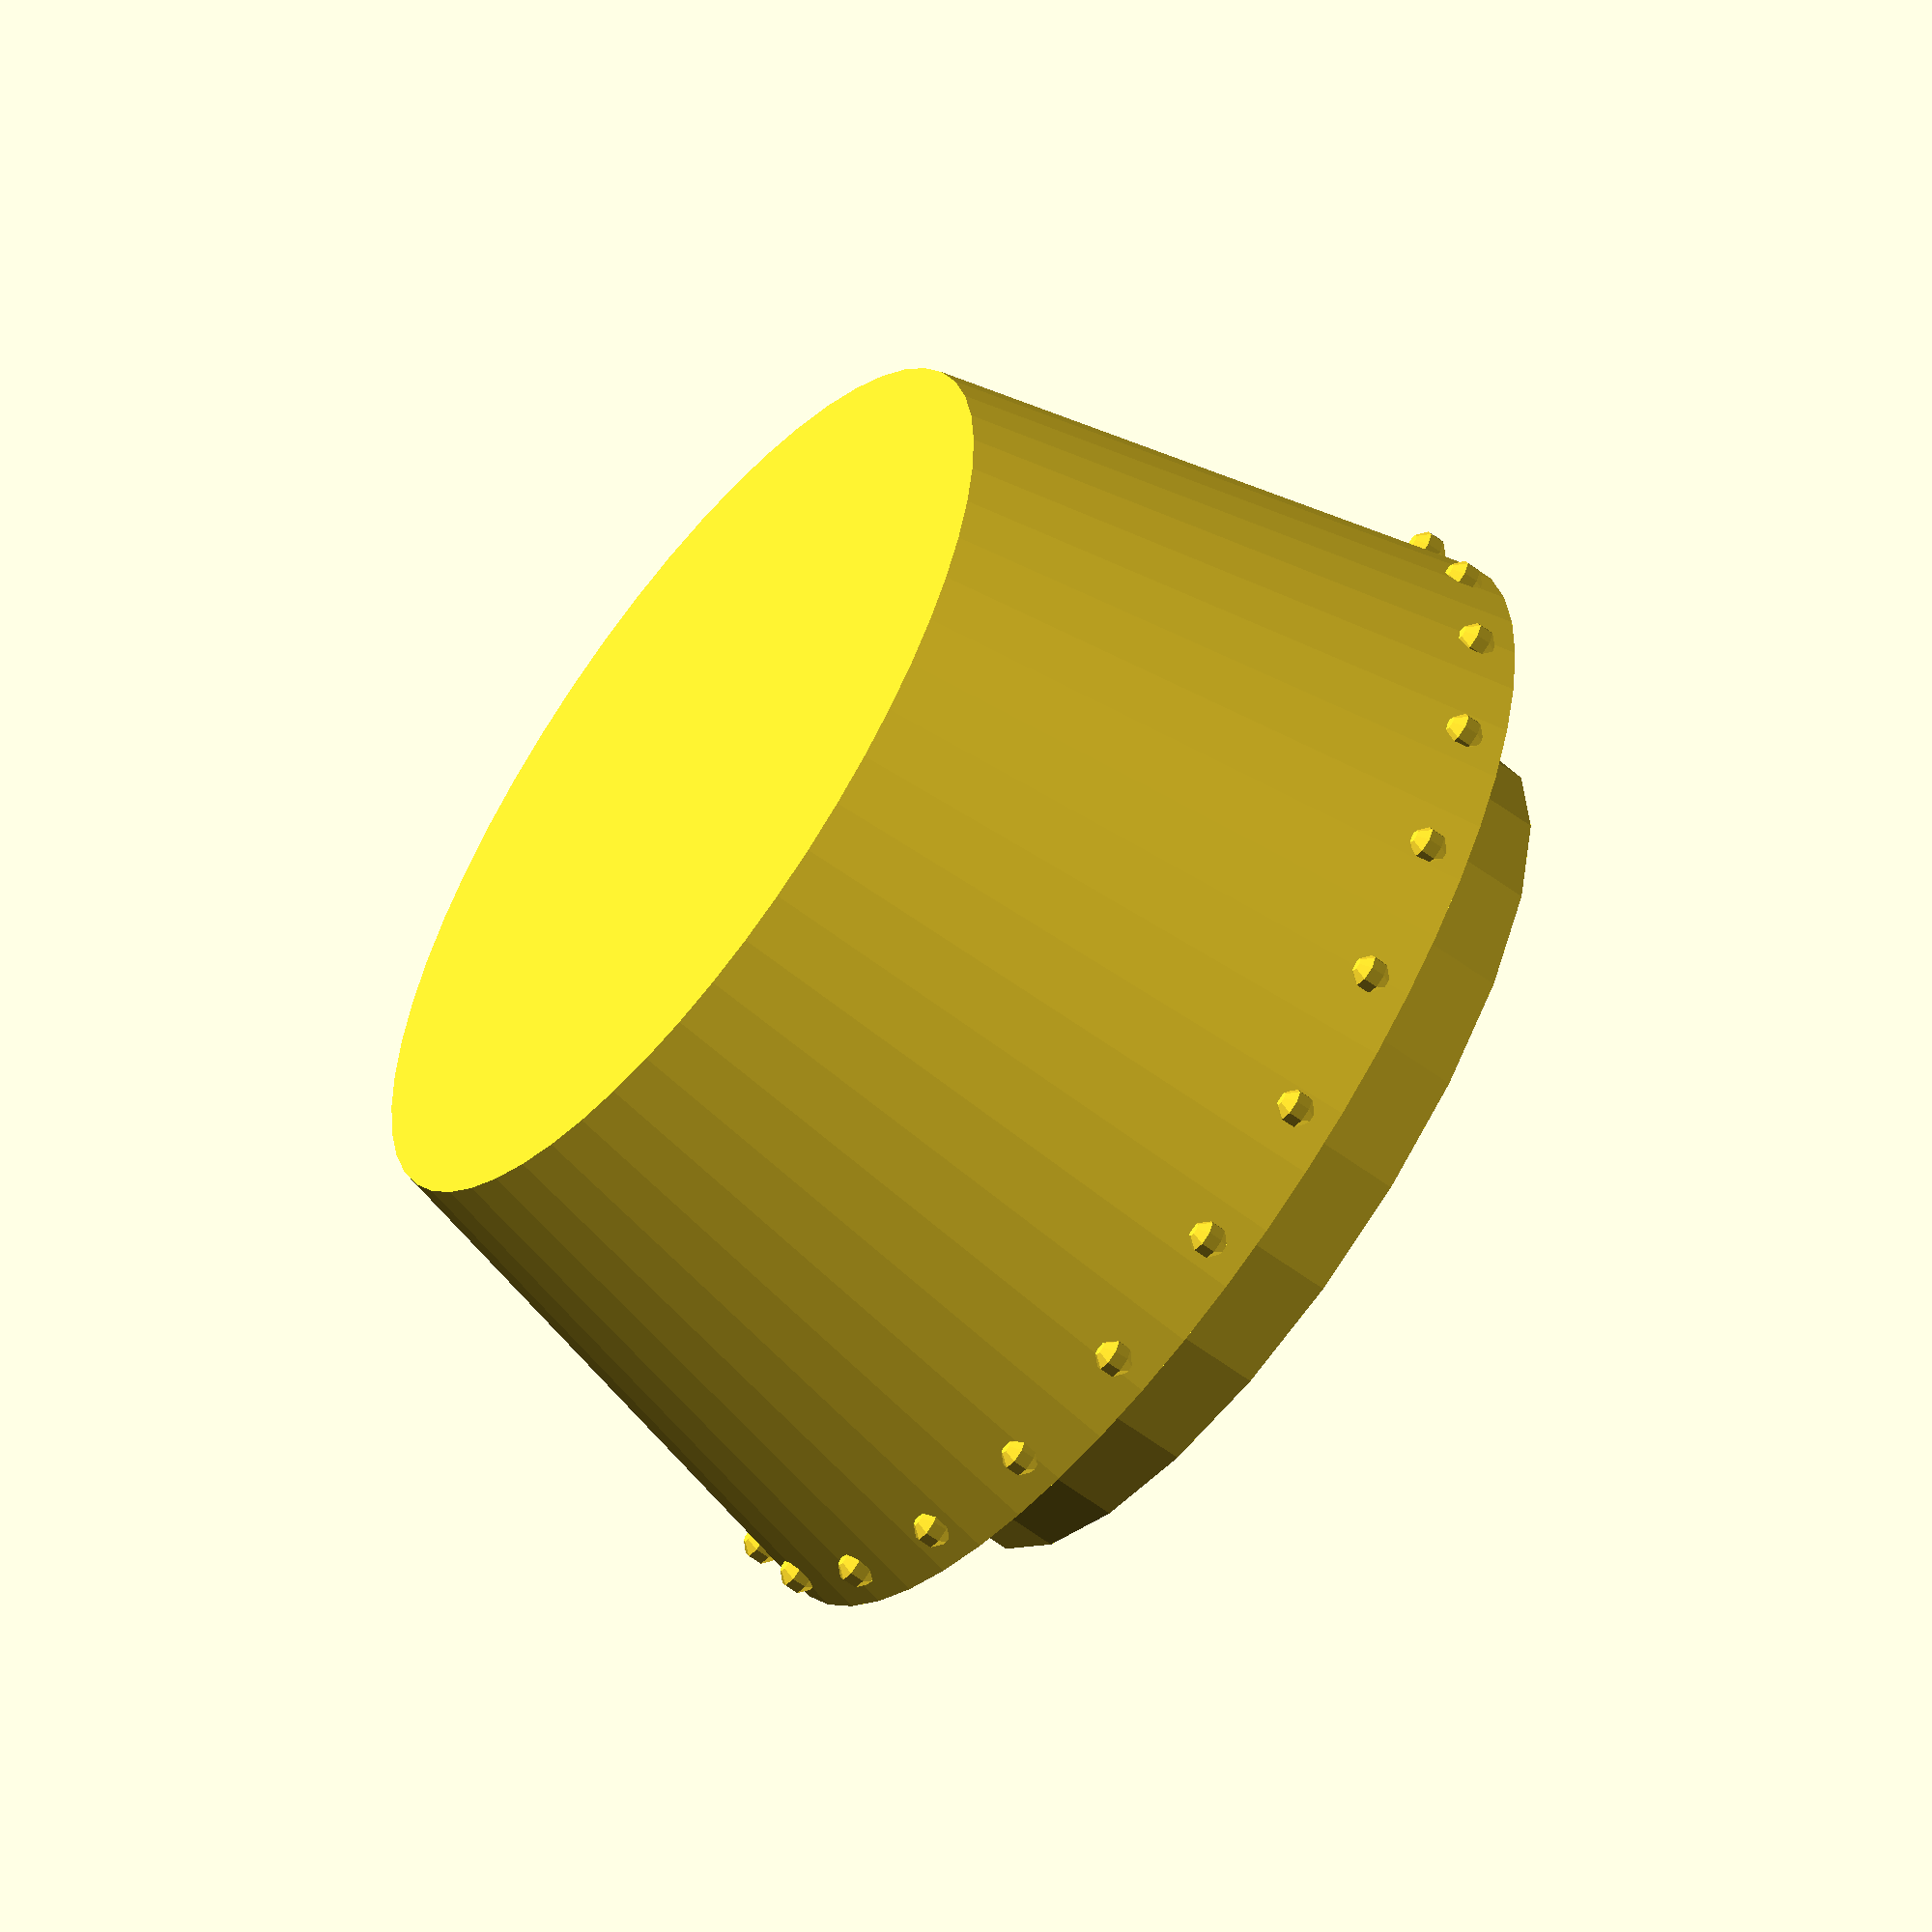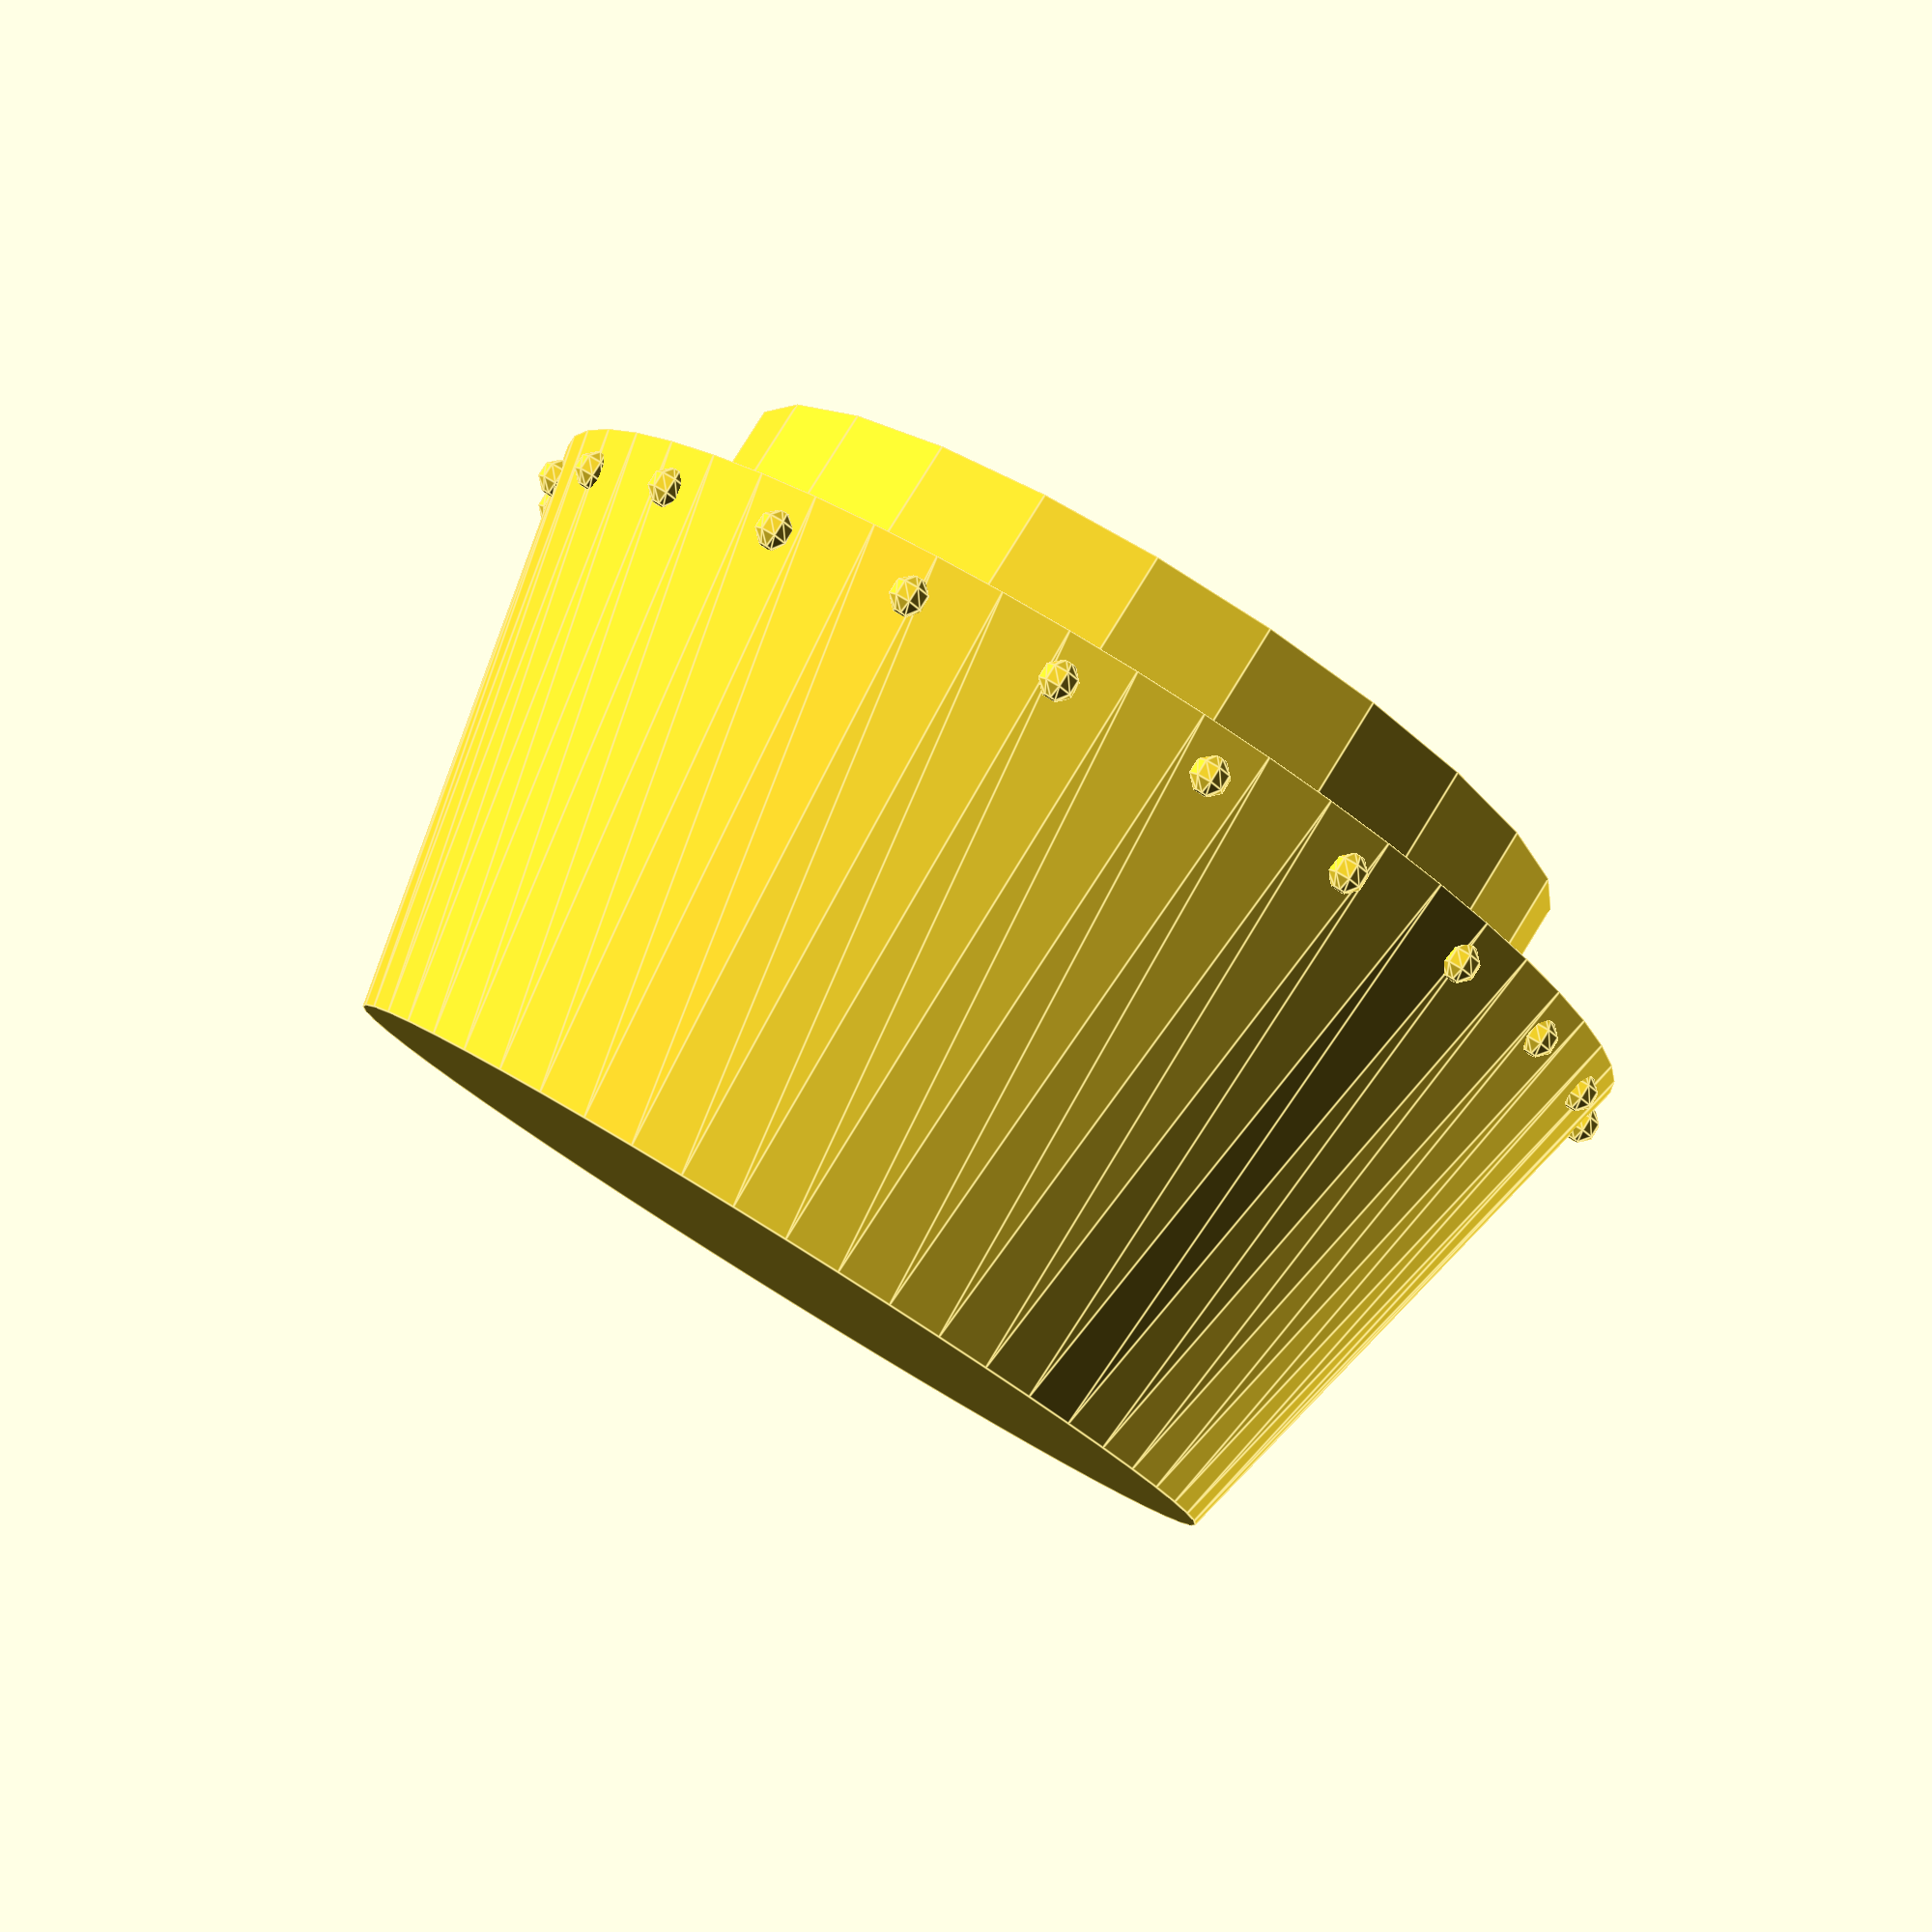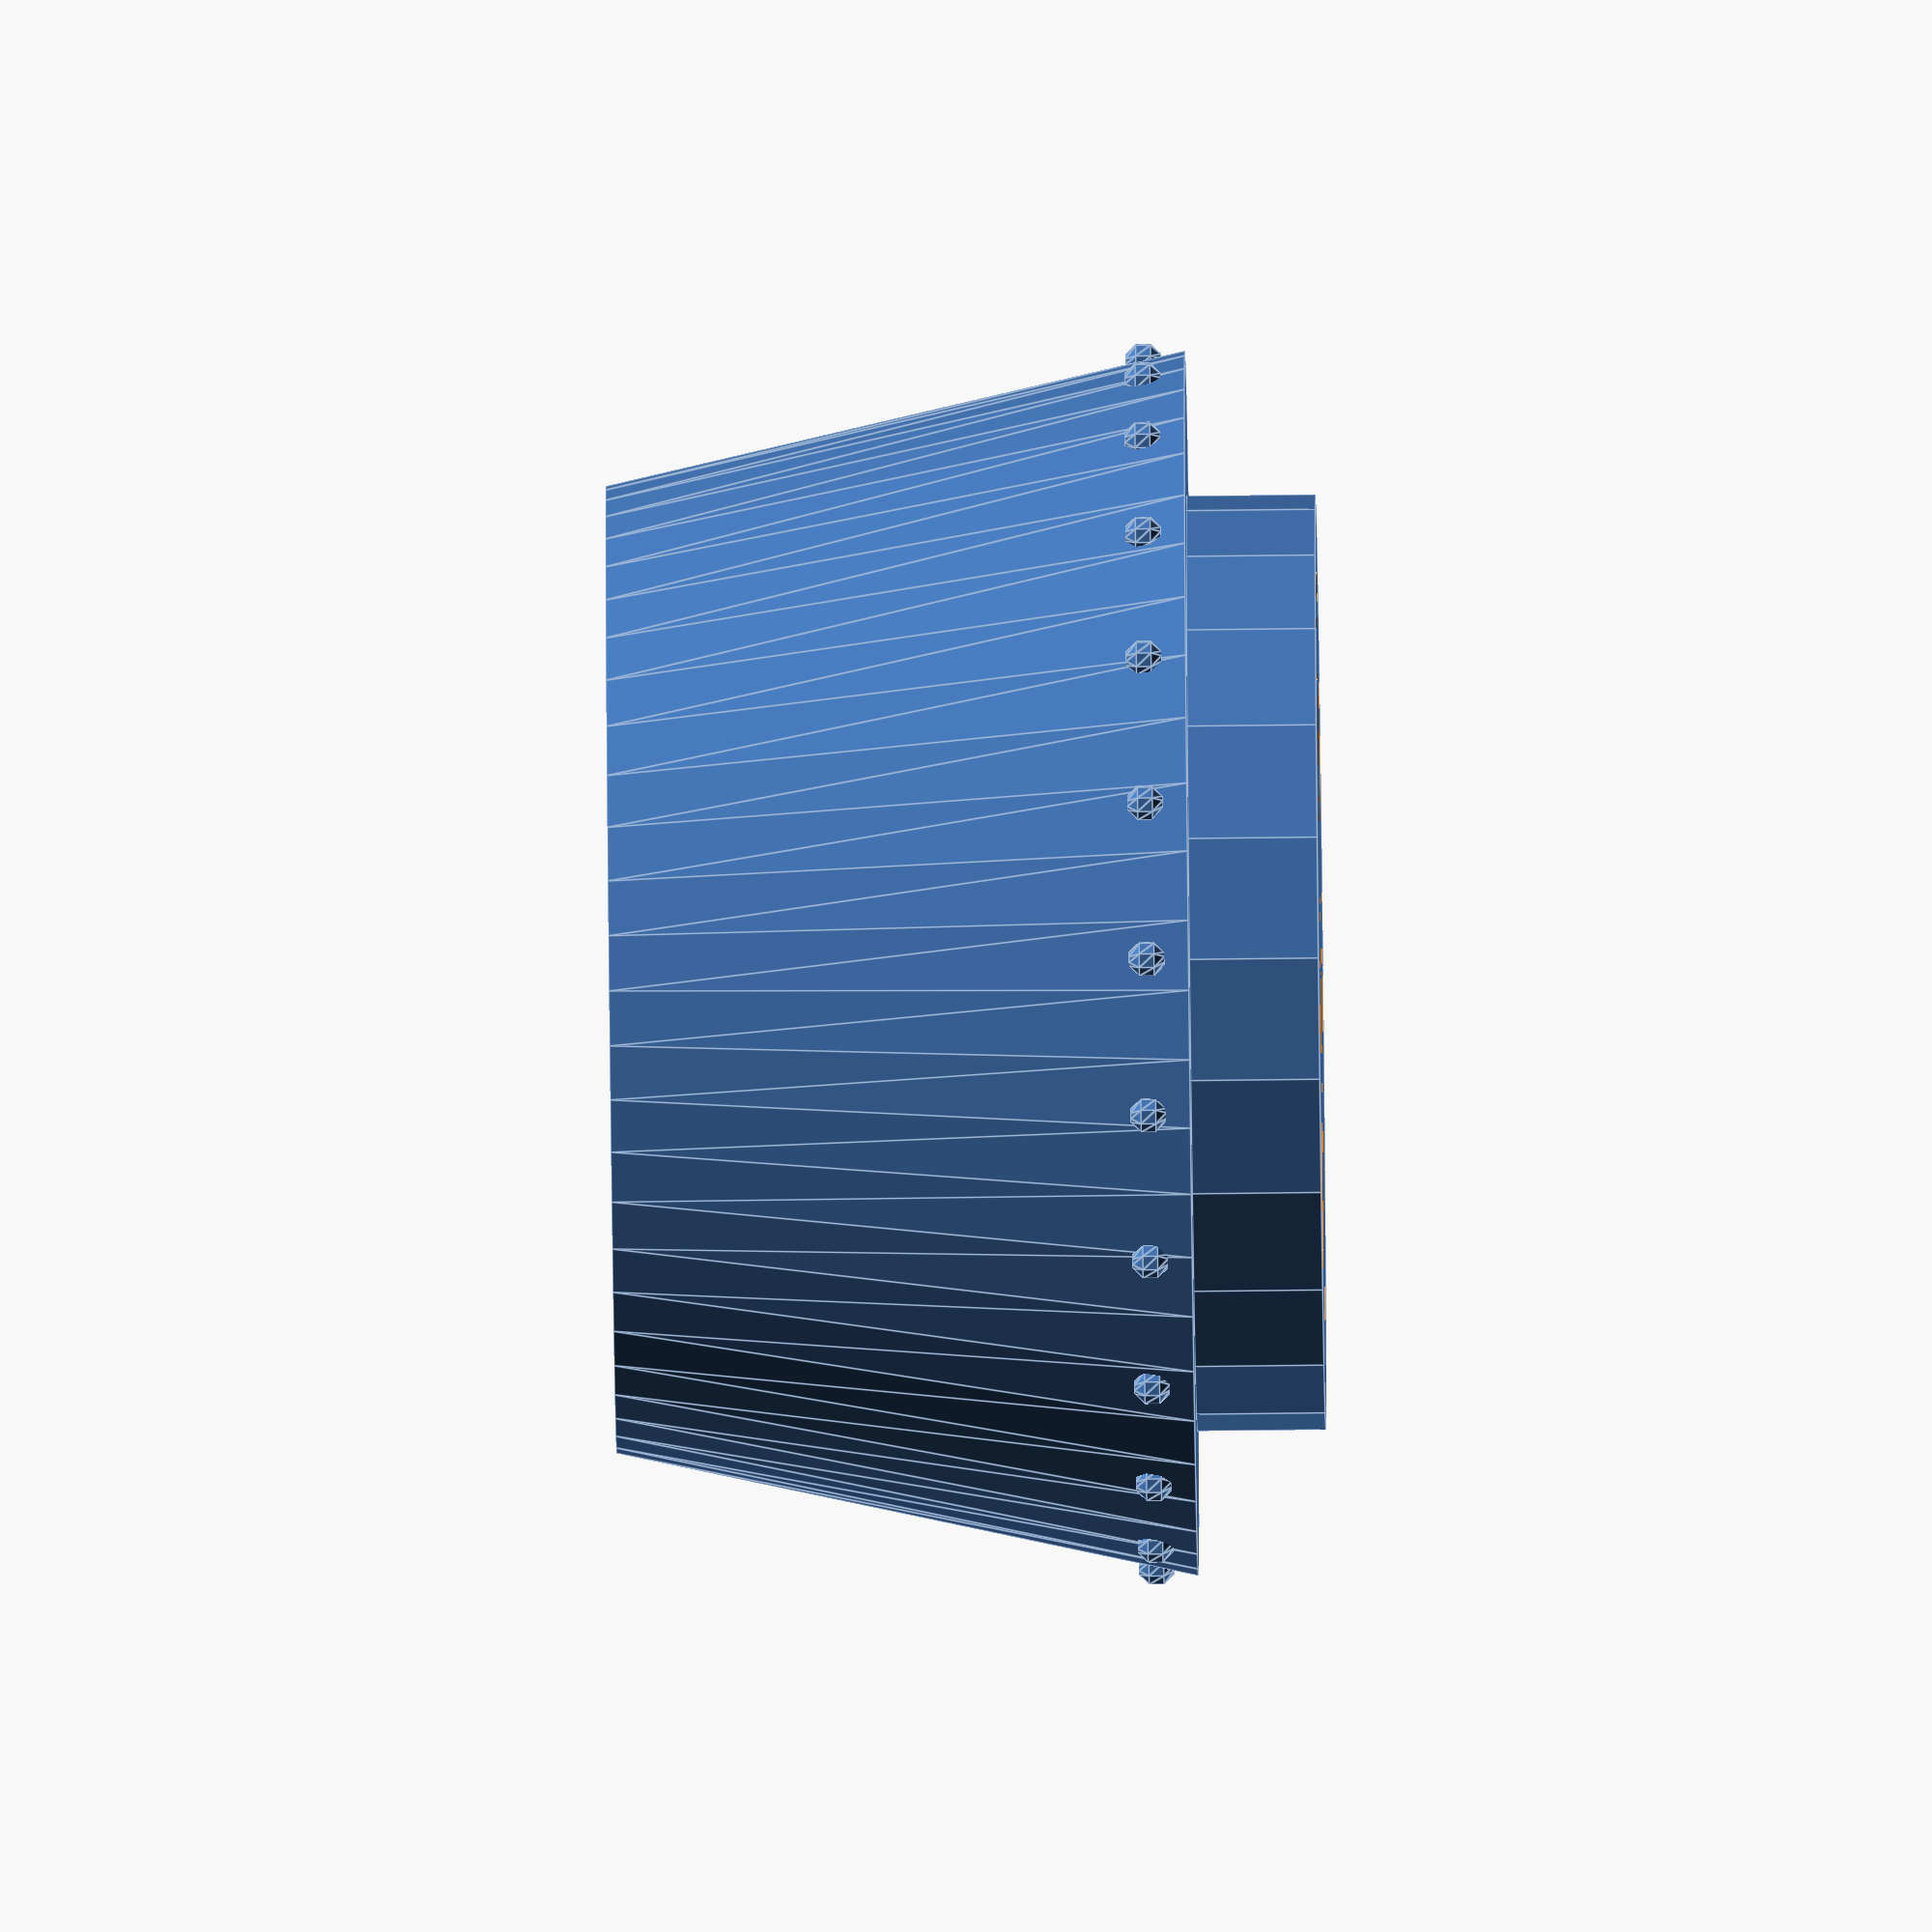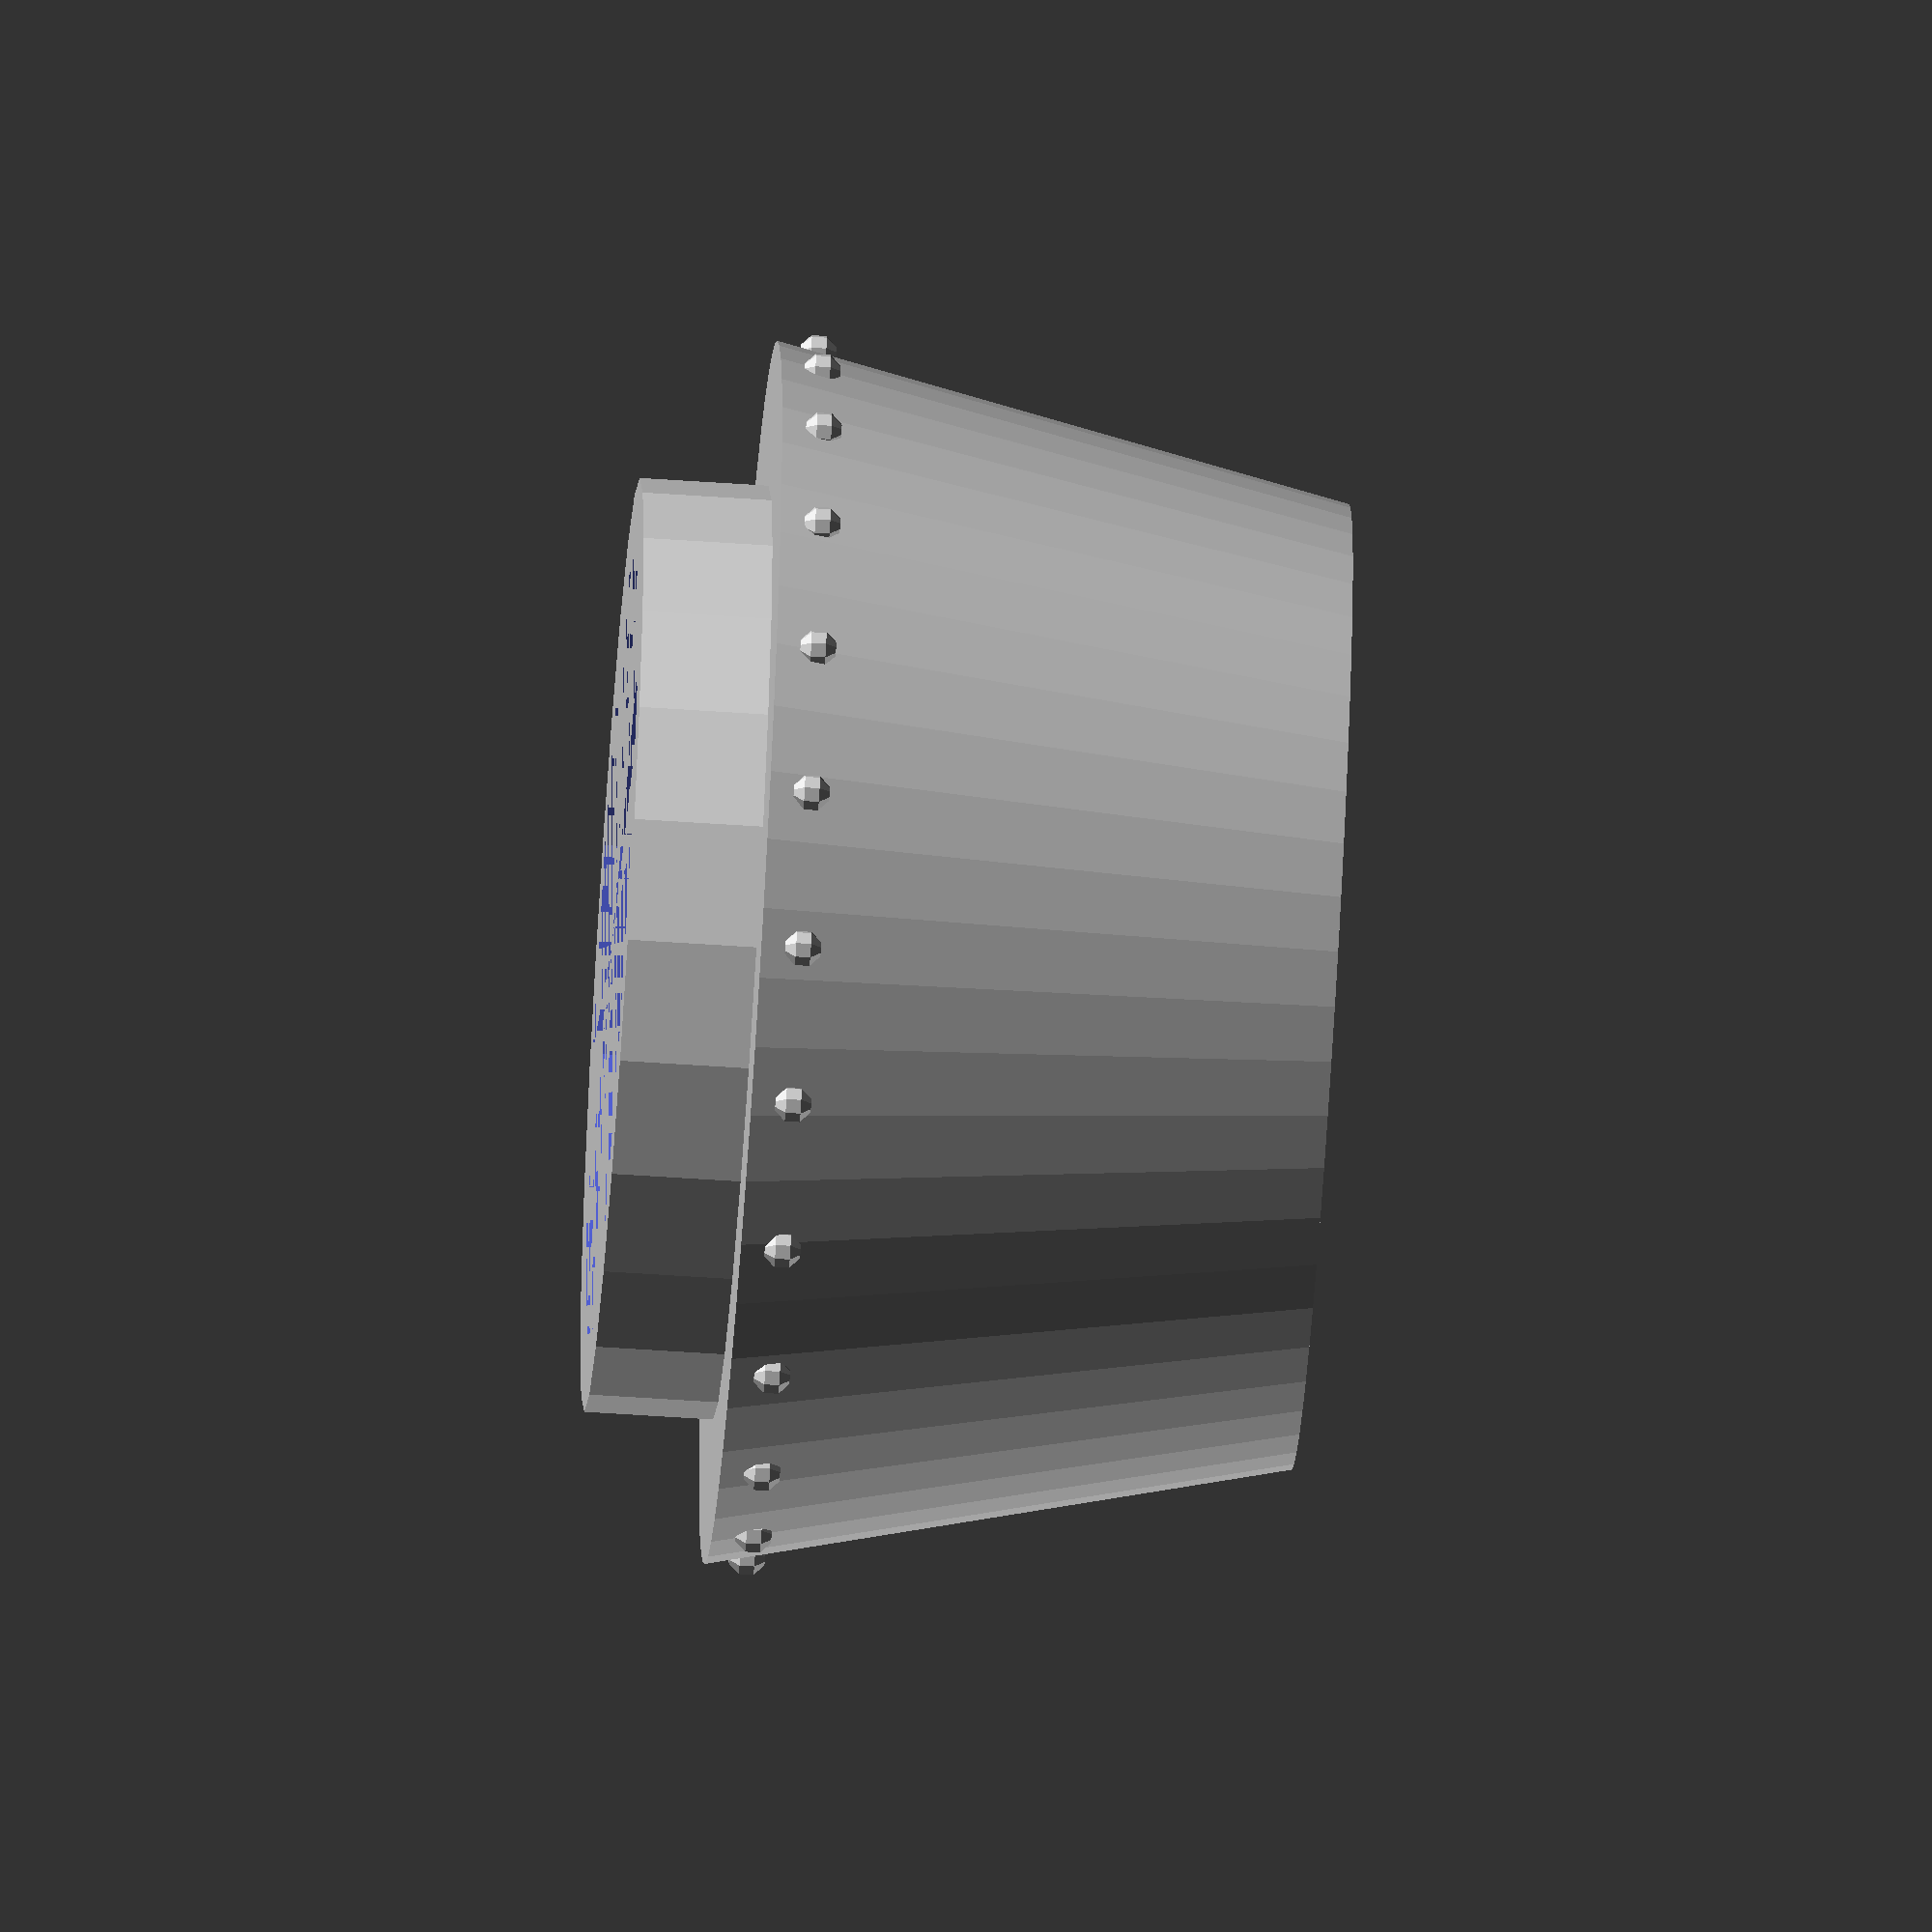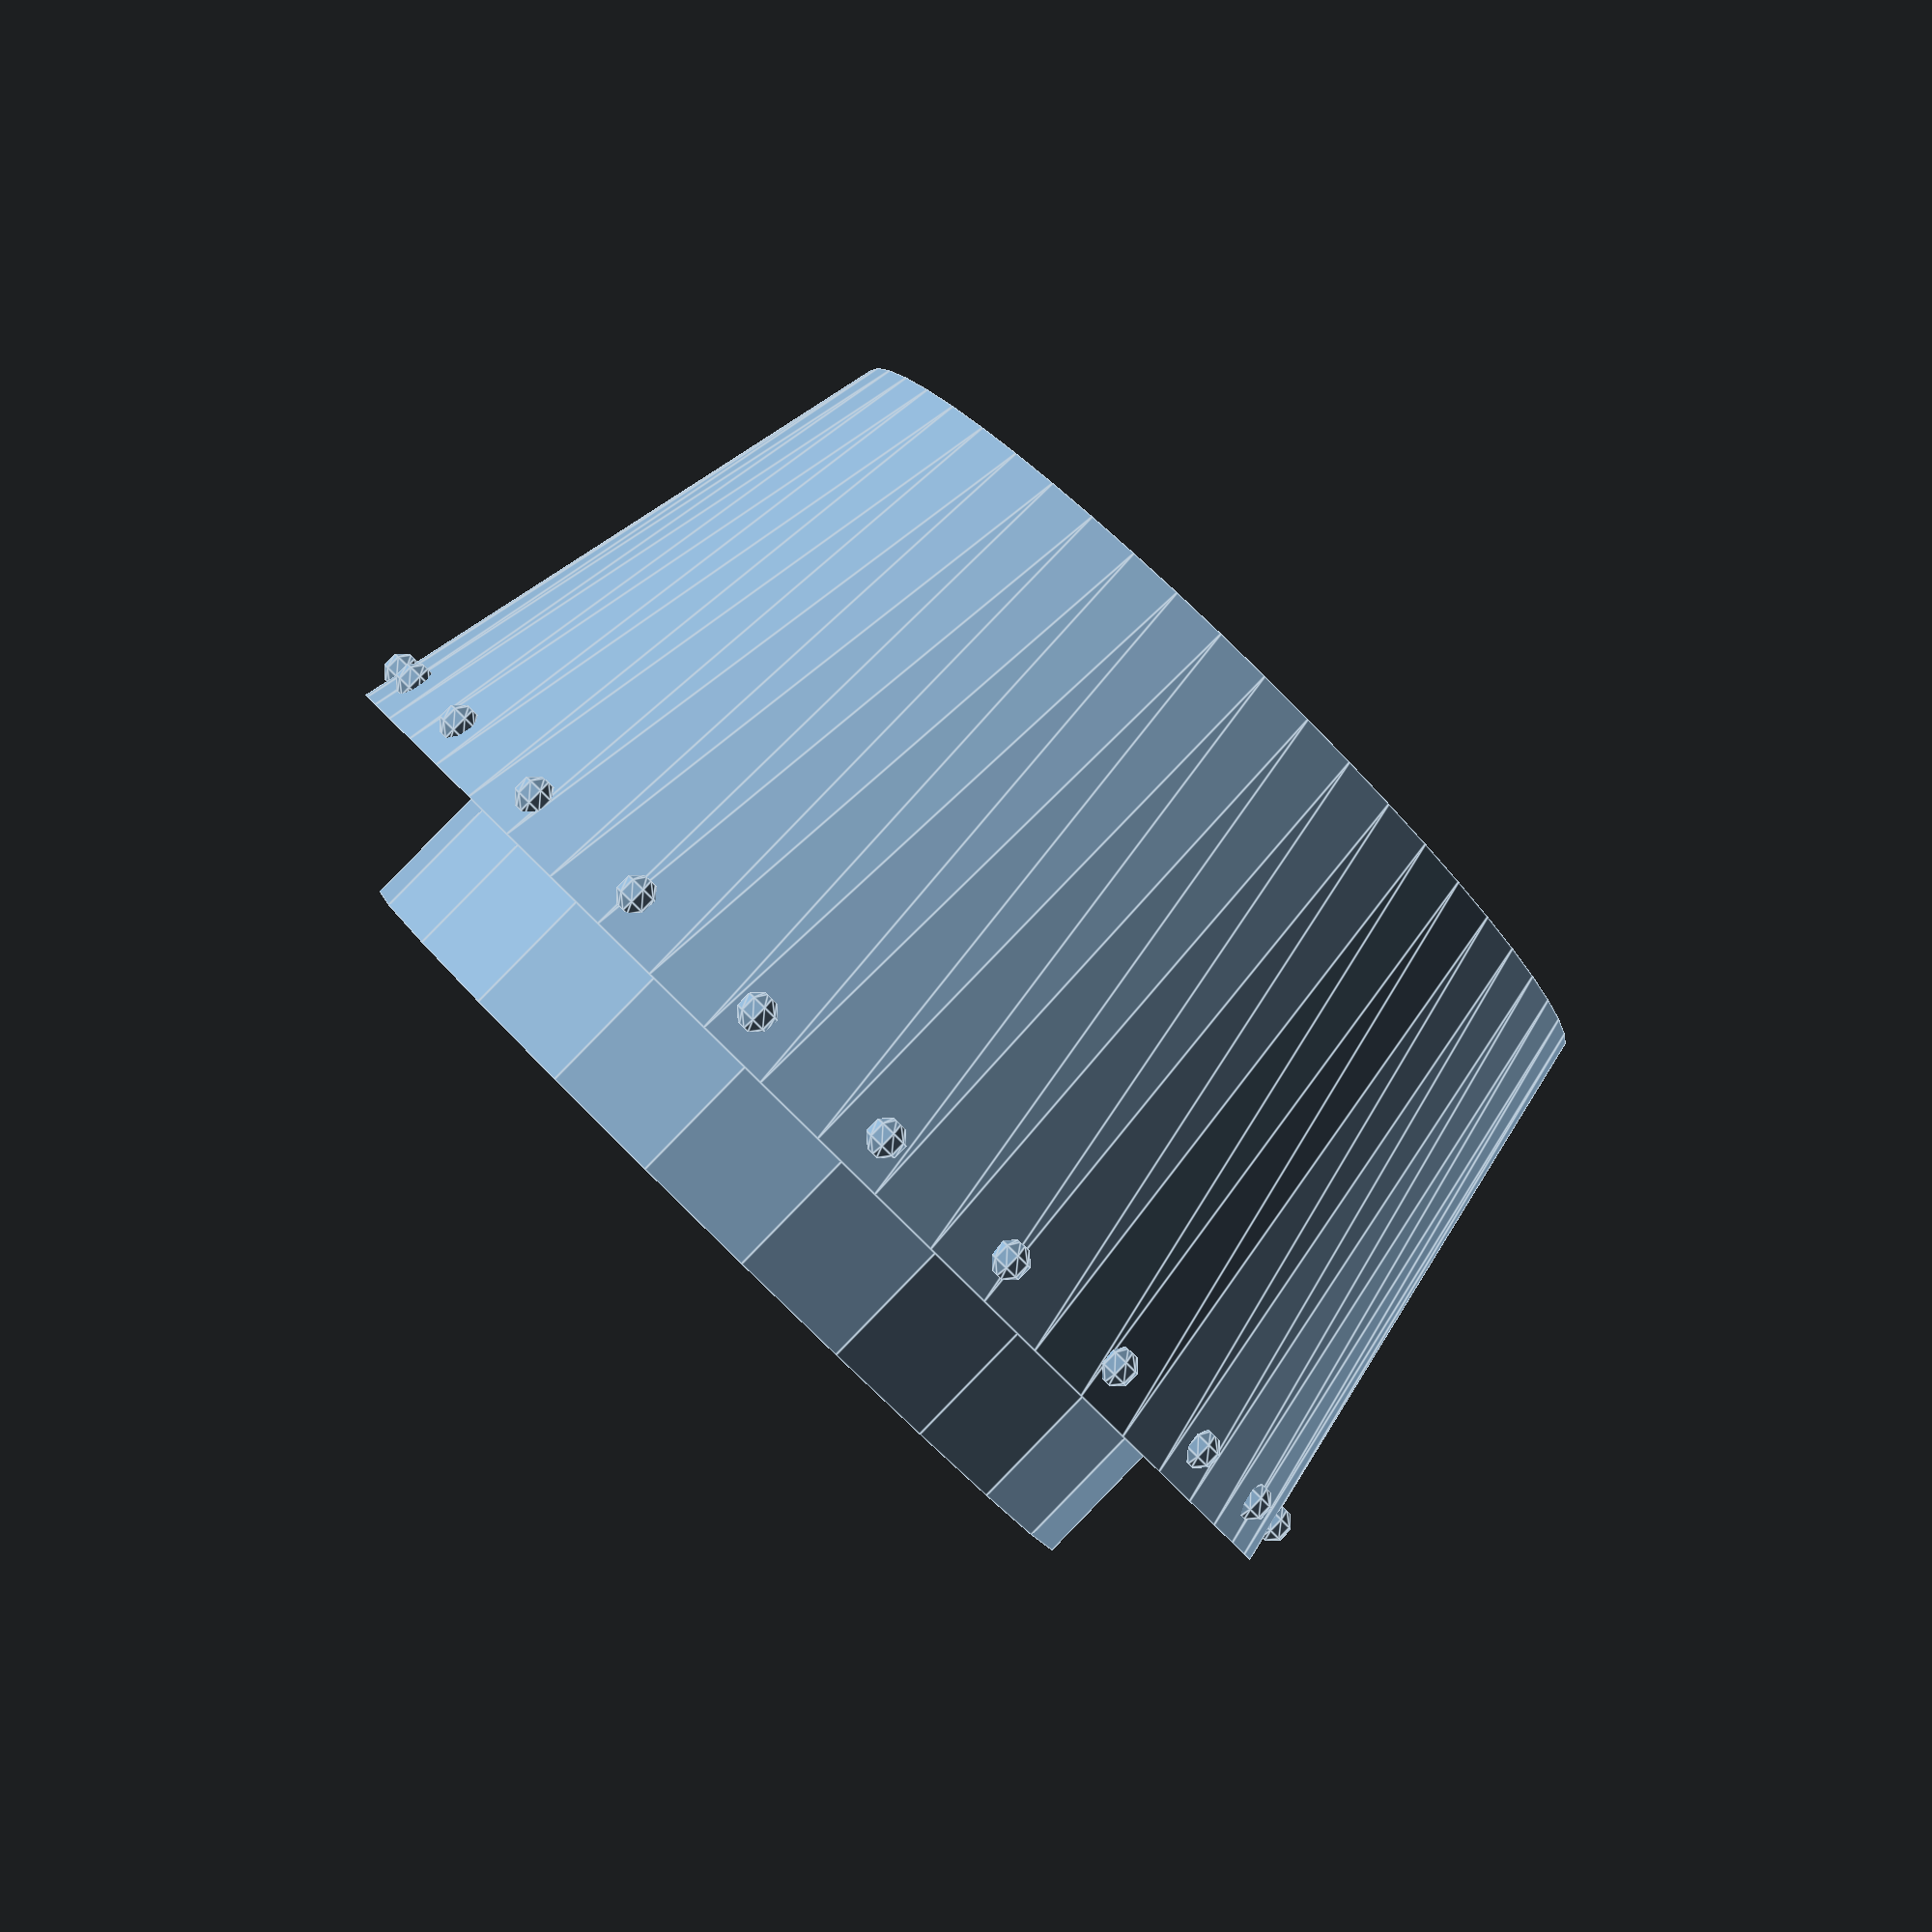
<openscad>
turret_bottom=19/2; 
turret_top=15/2;
ring_height=2;
ring_polygon=12;
rivet_number=24;
r=turret_bottom-0.15; //リベットを円周上に並べる際の半径

//砲塔本体
module turm($fn=55){
	cylinder(h=9, r1=turret_bottom, r2=turret_top);
}

//リベット
module rivet($fn=8){
	for(i=[0:rivet_number-1]){
		a=i*(360/rivet_number);	
		translate([r*cos(a), r*sin(a), 0.65]){
			sphere(0.3); //リベットの半径
		}
	}
}

//ターレットリング
//module ring($fn=ring_polygon){
module ring($fn=24){
	translate([0,0,-ring_height]){
		cylinder(h=ring_height, r=14.5/2);
	}
}

//本体とリング,リベットを結合
module target(){
	union(){
		turm();
		rivet();
		ring();
	}
}

//内部の空洞化
module tool($fn=ring_polygon){
	translate([0,0,-ring_height]){
		cylinder(h=ring_height, r=12.5/2);
	}
	cylinder(h=7, r1=12.5/2, r2=turret_top-3);
}

//targetからtoolを減算
difference(){
	target();
	tool();
}

</openscad>
<views>
elev=60.5 azim=44.8 roll=53.0 proj=o view=wireframe
elev=278.4 azim=103.4 roll=31.7 proj=p view=edges
elev=244.5 azim=319.0 roll=89.3 proj=o view=edges
elev=60.9 azim=44.8 roll=266.1 proj=o view=wireframe
elev=93.6 azim=217.2 roll=315.7 proj=p view=edges
</views>
